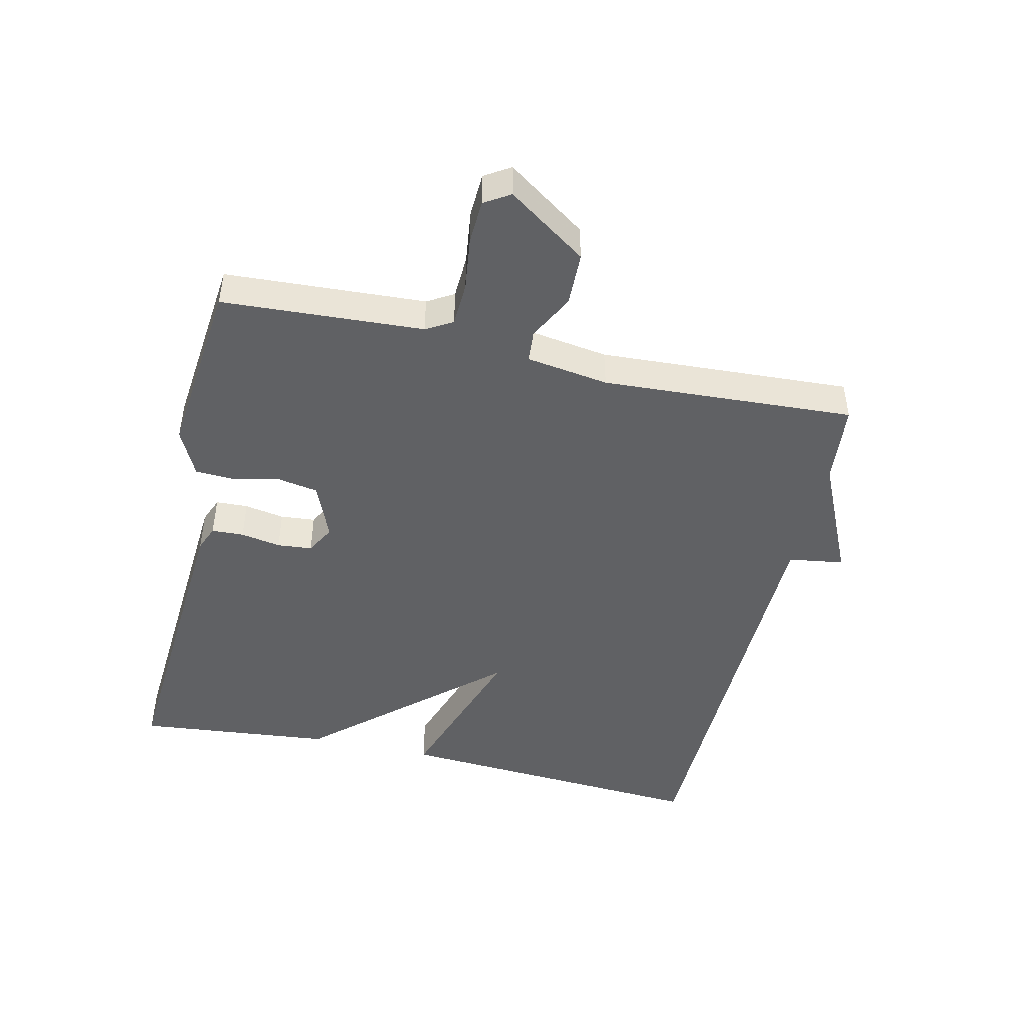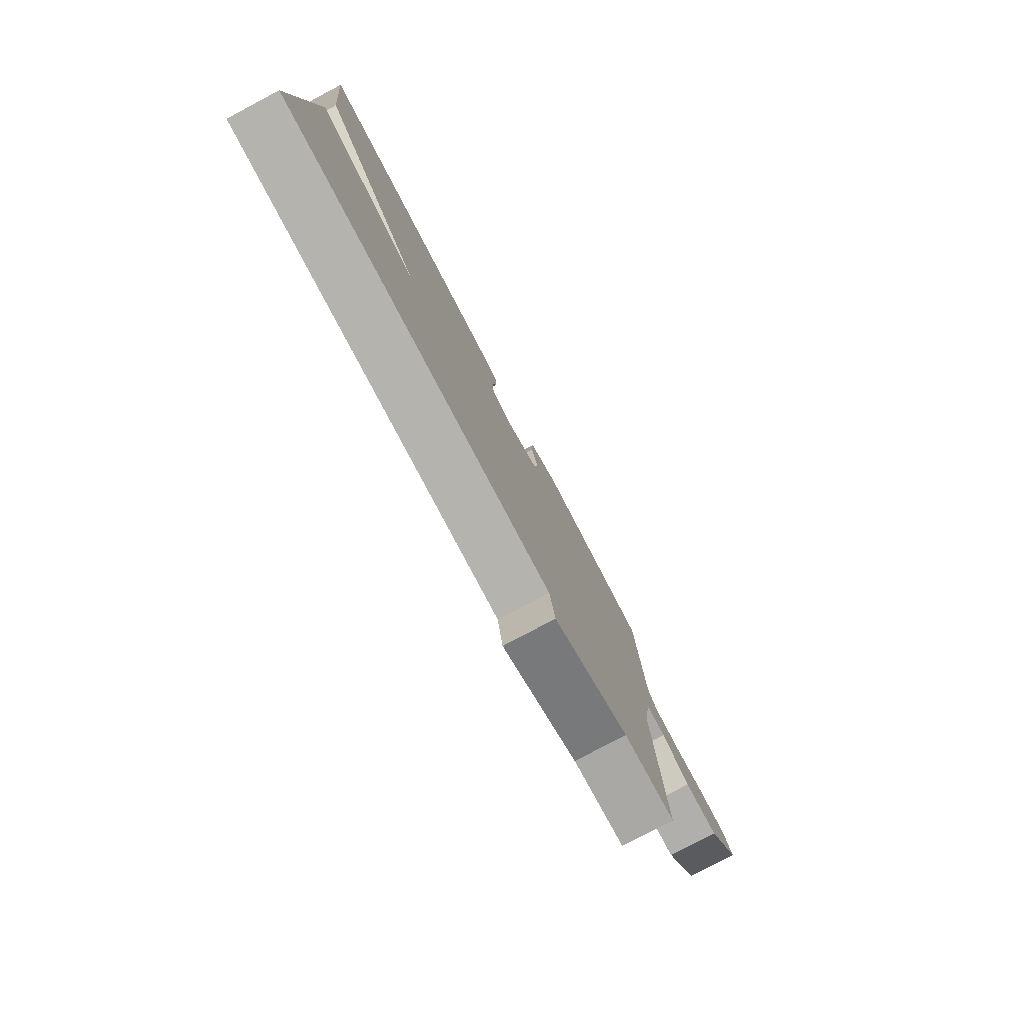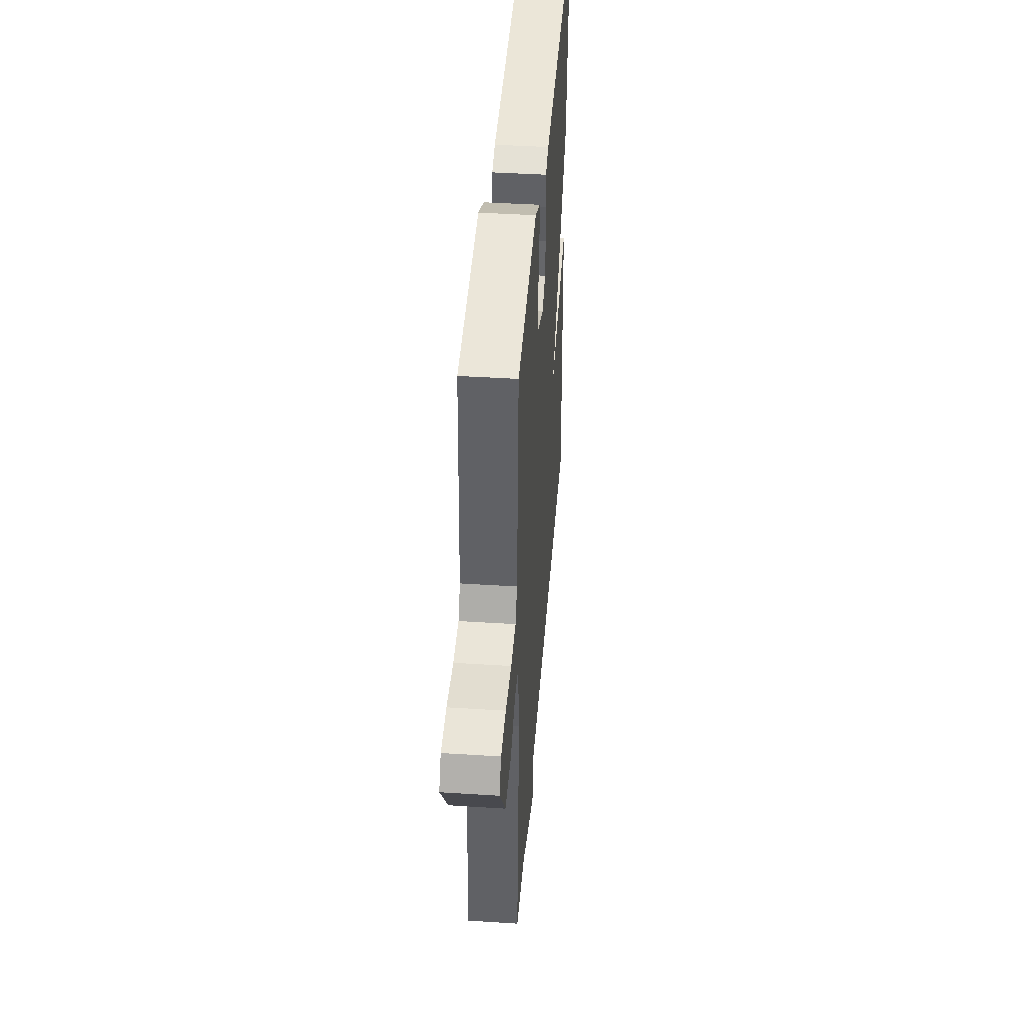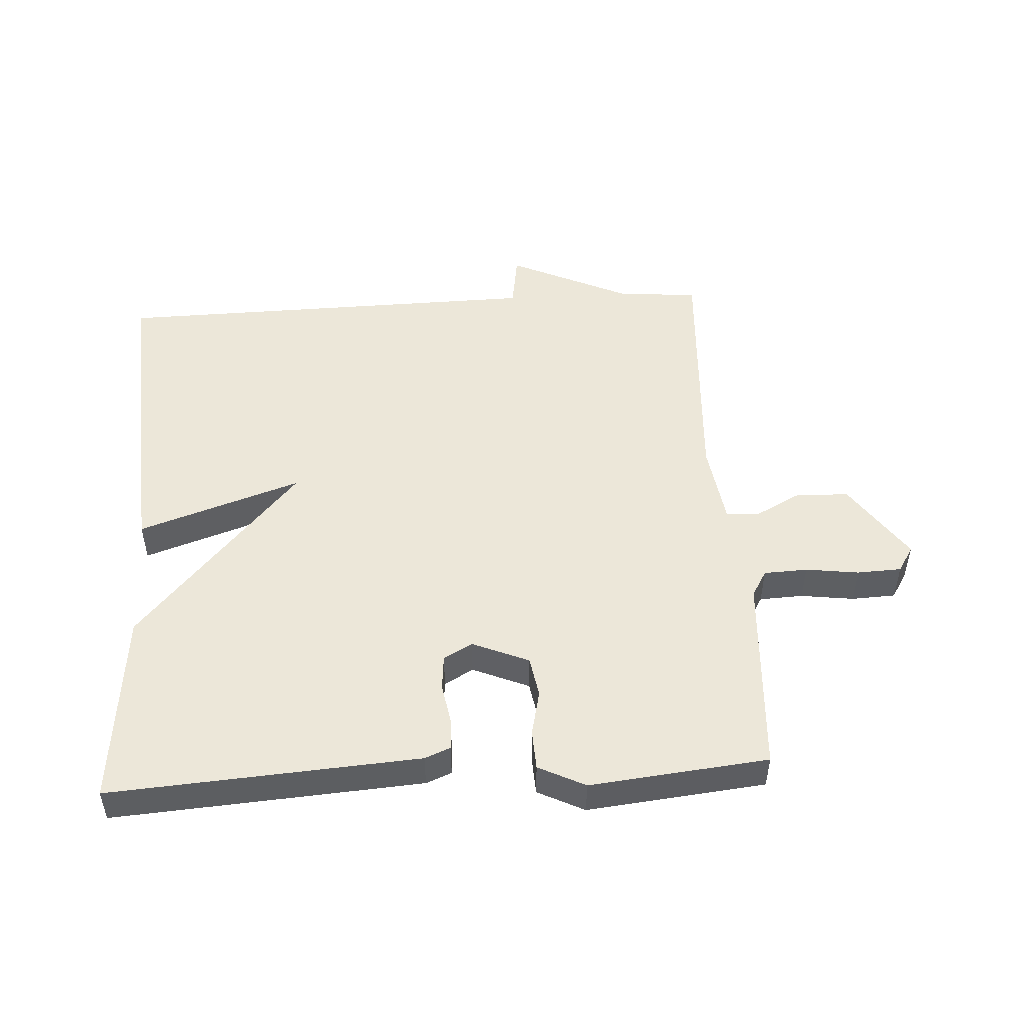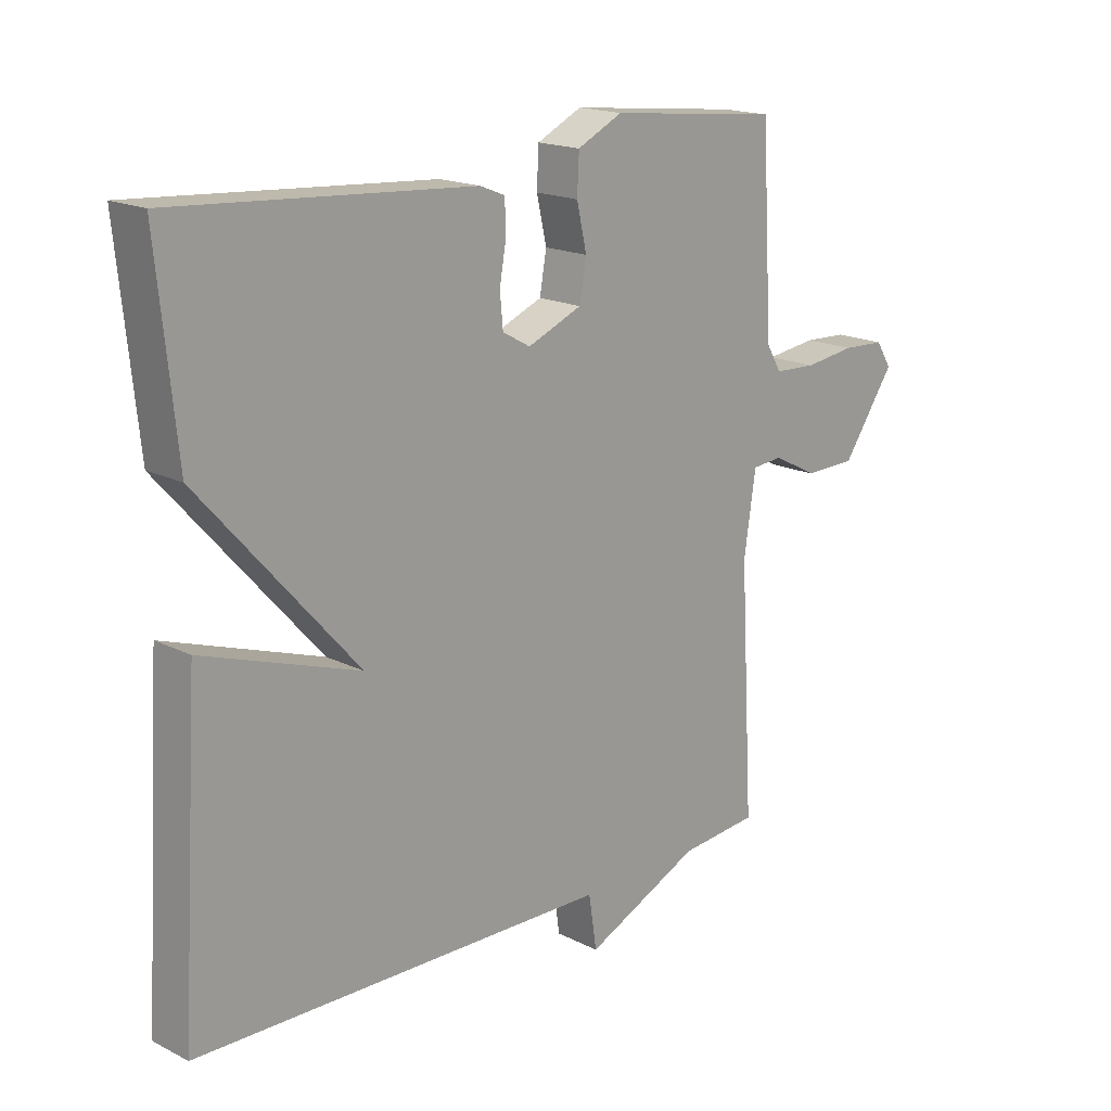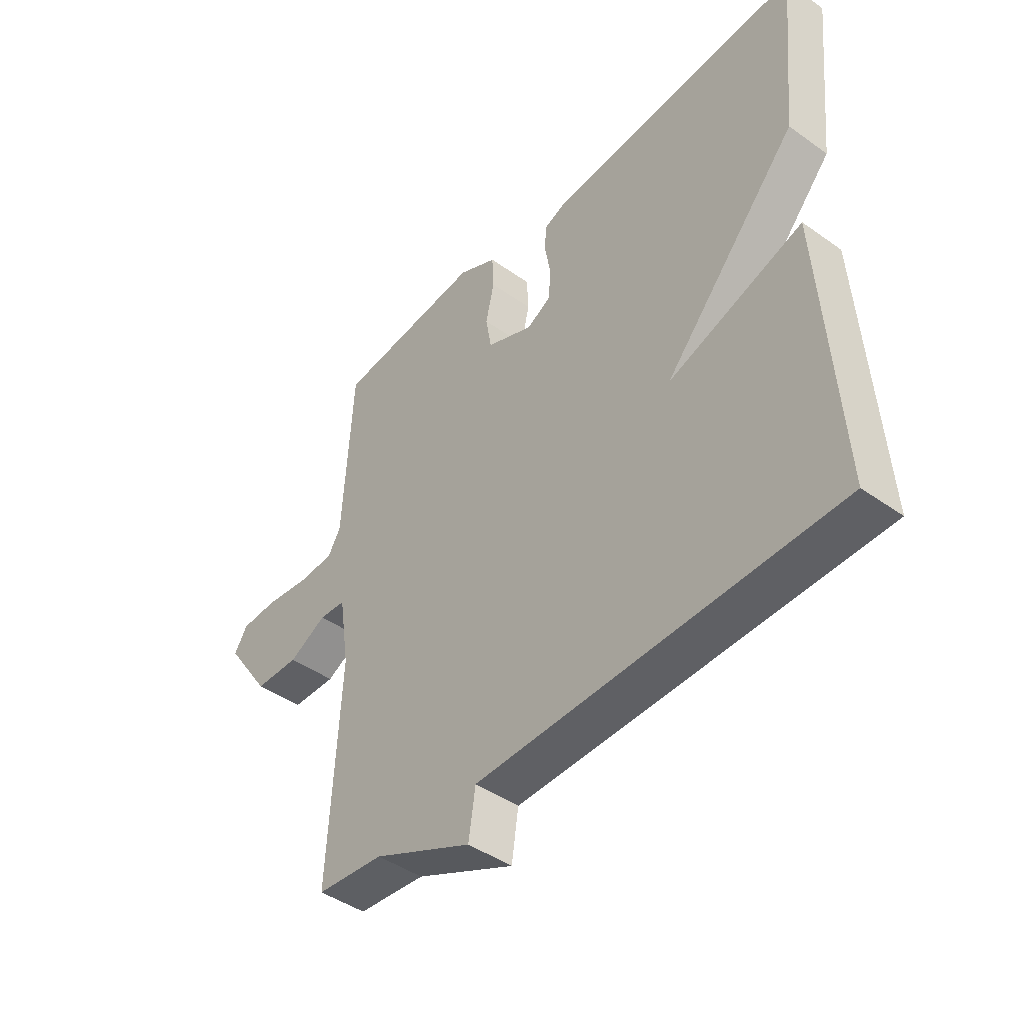
<metadata>
{"format":"obj","ext":"obj","renderer":"f3d","projection":"perspective","resolution":1024,"background":"white","views":[{"elev":-46.8,"azim":77.1,"up":"+Y"},{"elev":-79.4,"azim":-62.1,"up":"+Z"},{"elev":42.6,"azim":94.4,"up":"+Z"},{"elev":50.2,"azim":-3.4,"up":"+Y"},{"elev":17.6,"azim":-45.3,"up":"+Z"},{"elev":-44.2,"azim":-129.8,"up":"+Z"}]}
</metadata>
<code>
v -0.5 0.07 -0.5
v -0.469 0.07 -0.005
v -0.216 0.07 -0.09
v -0.469 0.07 0.195
v -0.5 0.07 0.5
v -0.018 0.07 0.467
v 0.022 0.07 0.451
v 0.024 0.07 0.401
v 0.013 0.07 0.339
v 0.018 0.07 0.285
v 0.063 0.07 0.26
v 0.151 0.07 0.297
v 0.162 0.07 0.36
v 0.146 0.07 0.431
v 0.149 0.07 0.493
v 0.222 0.07 0.529
v 0.5 0.07 0.5
v 0.518 0.07 0.188
v 0.542 0.07 0.147
v 0.61 0.07 0.144
v 0.693 0.07 0.155
v 0.762 0.07 0.152
v 0.787 0.07 0.112
v 0.702 0.07 -0.011
v 0.618 0.07 -0.013
v 0.547 0.07 0.024
v 0.497 0.07 0.02
v 0.478 0.07 -0.108
v 0.5 0.07 -0.5
v 0.373 0.07 -0.512
v 0.186 0.07 -0.598
v 0.173 0.07 -0.512
v -0.5 0 -0.5
v -0.469 0 -0.005
v -0.216 0 -0.09
v -0.469 0 0.195
v -0.5 0 0.5
v -0.018 0 0.467
v 0.022 0 0.451
v 0.024 0 0.401
v 0.013 0 0.339
v 0.018 0 0.285
v 0.063 0 0.26
v 0.151 0 0.297
v 0.162 0 0.36
v 0.146 0 0.431
v 0.149 0 0.493
v 0.222 0 0.529
v 0.5 0 0.5
v 0.518 0 0.188
v 0.542 0 0.147
v 0.61 0 0.144
v 0.693 0 0.155
v 0.762 0 0.152
v 0.787 0 0.112
v 0.702 0 -0.011
v 0.618 0 -0.013
v 0.547 0 0.024
v 0.497 0 0.02
v 0.478 0 -0.108
v 0.5 0 -0.5
v 0.373 0 -0.512
v 0.186 0 -0.598
v 0.173 0 -0.512
f 30 31 32
f 30 32 1
f 29 30 1
f 28 29 1
f 27 28 1
f 24 25 26
f 23 24 26
f 22 23 26
f 21 22 26
f 20 21 26
f 19 20 26 27
f 18 19 27 1
f 16 17 18
f 15 16 18
f 14 15 18
f 13 14 18
f 12 13 18
f 11 12 18 1
f 7 8 9
f 6 7 9
f 5 6 9
f 4 5 9
f 3 4 9
f 3 9 10
f 1 2 3
f 11 1 3
f 3 10 11
f 64 63 62
f 33 64 62
f 33 62 61
f 33 61 60
f 33 60 59
f 58 57 56
f 58 56 55
f 58 55 54
f 58 54 53
f 58 53 52
f 59 58 52 51
f 33 59 51 50
f 50 49 48
f 50 48 47
f 50 47 46
f 50 46 45
f 50 45 44
f 33 50 44 43
f 41 40 39
f 41 39 38
f 41 38 37
f 41 37 36
f 41 36 35
f 42 41 35
f 35 34 33
f 35 33 43
f 43 42 35
f 1 33 34 2
f 2 34 35 3
f 3 35 36 4
f 4 36 37 5
f 5 37 38 6
f 6 38 39 7
f 7 39 40 8
f 8 40 41 9
f 9 41 42 10
f 10 42 43 11
f 11 43 44 12
f 12 44 45 13
f 13 45 46 14
f 14 46 47 15
f 15 47 48 16
f 16 48 49 17
f 17 49 50 18
f 18 50 51 19
f 19 51 52 20
f 20 52 53 21
f 21 53 54 22
f 22 54 55 23
f 23 55 56 24
f 24 56 57 25
f 25 57 58 26
f 26 58 59 27
f 27 59 60 28
f 28 60 61 29
f 29 61 62 30
f 30 62 63 31
f 31 63 64 32
f 32 64 33 1

</code>
